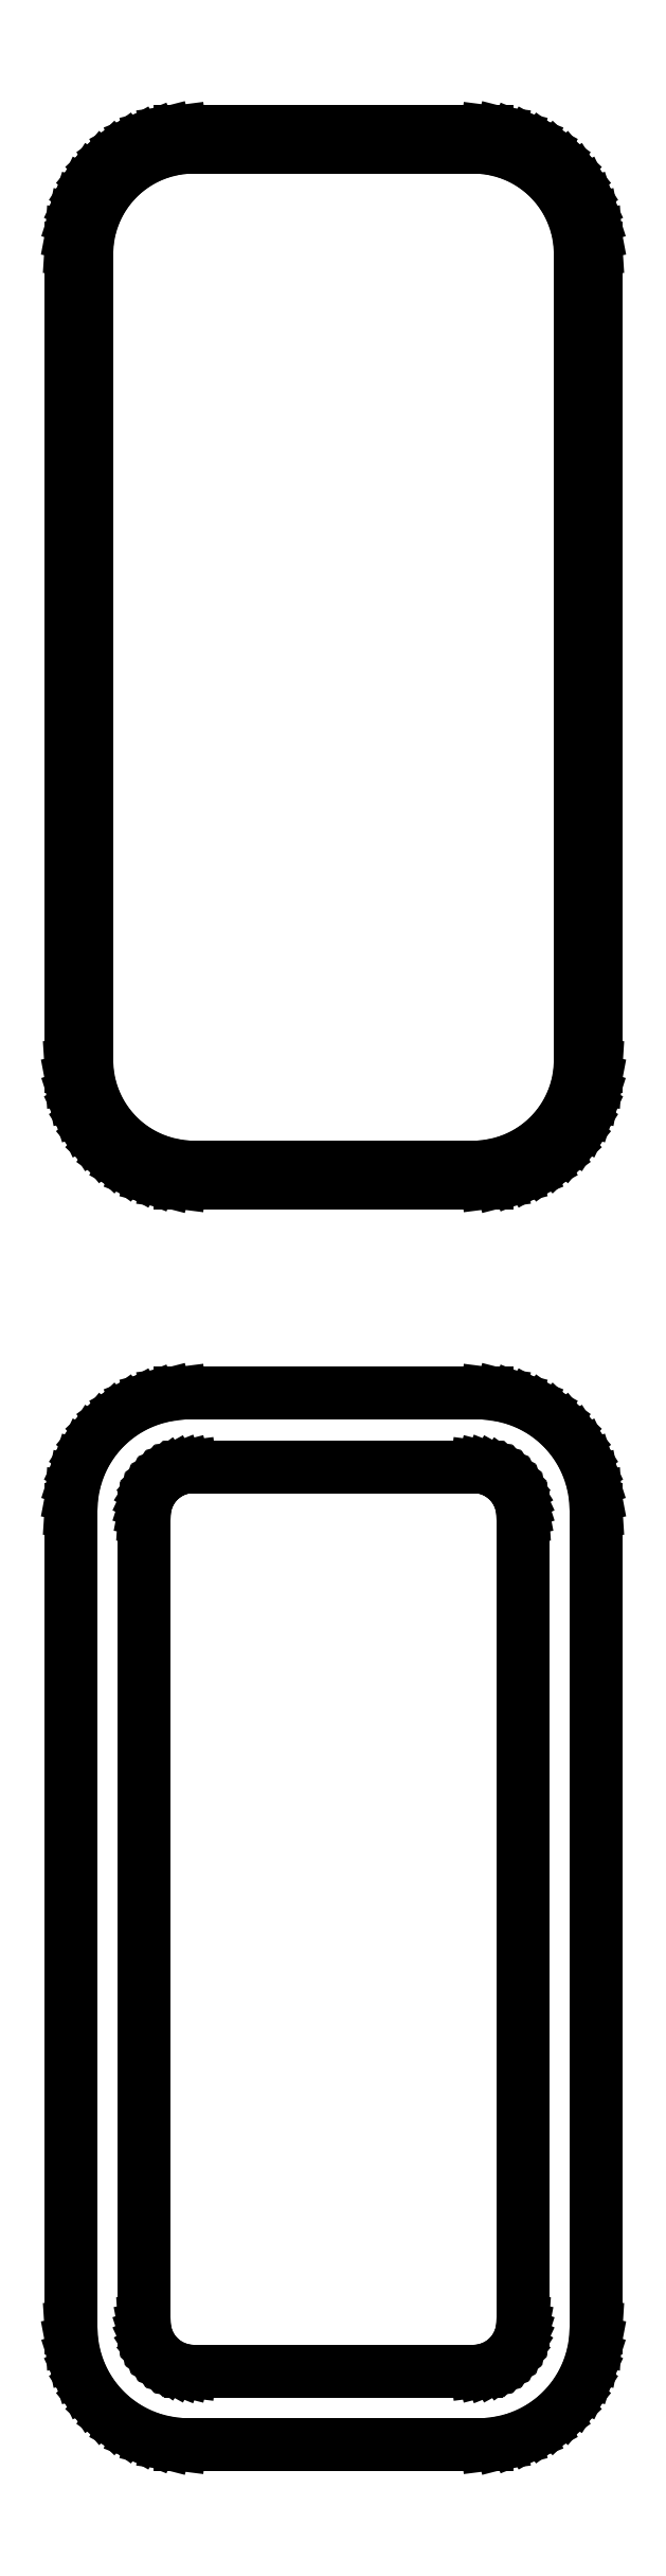
<metadata>
{"format":"dxf","ext":"dxf","renderer":"ezdxf+matplotlib","layout":"modelspace","background":"white","min_lineweight":24,"dpi":150}
</metadata>
<code>
0
SECTION
2
ENTITIES
0
LINE
8
0
10
7.187
20
139.6
11
7.795
21
139.7
0
LINE
8
0
10
7.795
20
139.7
11
8.379
21
140
0
LINE
8
0
10
8.379
20
140
11
8.929
21
140.3
0
LINE
8
0
10
8.929
20
140.3
11
9.437
21
140.6
0
LINE
8
0
10
9.437
20
140.6
11
9.895
21
141.1
0
LINE
8
0
10
9.895
20
141.1
11
10.3
21
141.6
0
LINE
8
0
10
10.3
20
141.6
11
10.63
21
142.1
0
LINE
8
0
10
10.63
20
142.1
11
10.9
21
142.7
0
LINE
8
0
10
10.9
20
142.7
11
11.09
21
143.3
0
LINE
8
0
10
11.09
20
143.3
11
11.21
21
143.9
0
LINE
8
0
10
11.21
20
143.9
11
11.25
21
144.5
0
LINE
8
0
10
11.25
20
144.5
11
11.25
21
179.5
0
LINE
8
0
10
11.25
20
179.5
11
11.21
21
180.1
0
LINE
8
0
10
11.21
20
180.1
11
11.09
21
180.7
0
LINE
8
0
10
11.09
20
180.7
11
10.9
21
181.3
0
LINE
8
0
10
10.9
20
181.3
11
10.63
21
181.9
0
LINE
8
0
10
10.63
20
181.9
11
10.3
21
182.4
0
LINE
8
0
10
10.3
20
182.4
11
9.895
21
182.9
0
LINE
8
0
10
9.895
20
182.9
11
9.437
21
183.4
0
LINE
8
0
10
9.437
20
183.4
11
8.929
21
183.7
0
LINE
8
0
10
8.929
20
183.7
11
8.379
21
184
0
LINE
8
0
10
8.379
20
184
11
7.795
21
184.3
0
LINE
8
0
10
7.795
20
184.3
11
7.187
21
184.4
0
LINE
8
0
10
7.187
20
184.4
11
6.564
21
184.5
0
LINE
8
0
10
6.564
20
184.5
11
-6.564
21
184.5
0
LINE
8
0
10
-6.564
20
184.5
11
-7.187
21
184.4
0
LINE
8
0
10
-7.187
20
184.4
11
-7.795
21
184.3
0
LINE
8
0
10
-7.795
20
184.3
11
-8.379
21
184
0
LINE
8
0
10
-8.379
20
184
11
-8.929
21
183.7
0
LINE
8
0
10
-8.929
20
183.7
11
-9.437
21
183.4
0
LINE
8
0
10
-9.437
20
183.4
11
-9.895
21
182.9
0
LINE
8
0
10
-9.895
20
182.9
11
-10.3
21
182.4
0
LINE
8
0
10
-10.3
20
182.4
11
-10.63
21
181.9
0
LINE
8
0
10
-10.63
20
181.9
11
-10.9
21
181.3
0
LINE
8
0
10
-10.9
20
181.3
11
-11.09
21
180.7
0
LINE
8
0
10
-11.09
20
180.7
11
-11.21
21
180.1
0
LINE
8
0
10
-11.21
20
180.1
11
-11.25
21
179.5
0
LINE
8
0
10
-11.25
20
179.5
11
-11.25
21
144.5
0
LINE
8
0
10
-11.25
20
144.5
11
-11.21
21
143.9
0
LINE
8
0
10
-11.21
20
143.9
11
-11.09
21
143.3
0
LINE
8
0
10
-11.09
20
143.3
11
-10.9
21
142.7
0
LINE
8
0
10
-10.9
20
142.7
11
-10.63
21
142.1
0
LINE
8
0
10
-10.63
20
142.1
11
-10.3
21
141.6
0
LINE
8
0
10
-10.3
20
141.6
11
-9.895
21
141.1
0
LINE
8
0
10
-9.895
20
141.1
11
-9.437
21
140.6
0
LINE
8
0
10
-9.437
20
140.6
11
-8.929
21
140.3
0
LINE
8
0
10
-8.929
20
140.3
11
-8.379
21
140
0
LINE
8
0
10
-8.379
20
140
11
-7.795
21
139.7
0
LINE
8
0
10
-7.795
20
139.7
11
-7.187
21
139.6
0
LINE
8
0
10
-7.187
20
139.6
11
-6.564
21
139.5
0
LINE
8
0
10
-6.564
20
139.5
11
6.564
21
139.5
0
LINE
8
0
10
6.564
20
139.5
11
7.187
21
139.6
0
LINE
8
0
10
-6.287
20
140.2
11
-6.858
21
140.3
0
LINE
8
0
10
-6.858
20
140.3
11
-7.415
21
140.4
0
LINE
8
0
10
-7.415
20
140.4
11
-7.949
21
140.6
0
LINE
8
0
10
-7.949
20
140.6
11
-8.453
21
140.9
0
LINE
8
0
10
-8.453
20
140.9
11
-8.918
21
141.2
0
LINE
8
0
10
-8.918
20
141.2
11
-9.338
21
141.6
0
LINE
8
0
10
-9.338
20
141.6
11
-9.704
21
142.1
0
LINE
8
0
10
-9.704
20
142.1
11
-10.01
21
142.5
0
LINE
8
0
10
-10.01
20
142.5
11
-10.26
21
143.1
0
LINE
8
0
10
-10.26
20
143.1
11
-10.43
21
143.6
0
LINE
8
0
10
-10.43
20
143.6
11
-10.54
21
144.2
0
LINE
8
0
10
-10.54
20
144.2
11
-10.58
21
144.8
0
LINE
8
0
10
-10.58
20
144.8
11
-10.58
21
179.2
0
LINE
8
0
10
-10.58
20
179.2
11
-10.54
21
179.8
0
LINE
8
0
10
-10.54
20
179.8
11
-10.43
21
180.4
0
LINE
8
0
10
-10.43
20
180.4
11
-10.26
21
180.9
0
LINE
8
0
10
-10.26
20
180.9
11
-10.01
21
181.5
0
LINE
8
0
10
-10.01
20
181.5
11
-9.704
21
181.9
0
LINE
8
0
10
-9.704
20
181.9
11
-9.338
21
182.4
0
LINE
8
0
10
-9.338
20
182.4
11
-8.918
21
182.8
0
LINE
8
0
10
-8.918
20
182.8
11
-8.453
21
183.1
0
LINE
8
0
10
-8.453
20
183.1
11
-7.949
21
183.4
0
LINE
8
0
10
-7.949
20
183.4
11
-7.415
21
183.6
0
LINE
8
0
10
-7.415
20
183.6
11
-6.858
21
183.7
0
LINE
8
0
10
-6.858
20
183.7
11
-6.287
21
183.8
0
LINE
8
0
10
-6.287
20
183.8
11
6.287
21
183.8
0
LINE
8
0
10
6.287
20
183.8
11
6.858
21
183.7
0
LINE
8
0
10
6.858
20
183.7
11
7.415
21
183.6
0
LINE
8
0
10
7.415
20
183.6
11
7.949
21
183.4
0
LINE
8
0
10
7.949
20
183.4
11
8.453
21
183.1
0
LINE
8
0
10
8.453
20
183.1
11
8.918
21
182.8
0
LINE
8
0
10
8.918
20
182.8
11
9.338
21
182.4
0
LINE
8
0
10
9.338
20
182.4
11
9.704
21
181.9
0
LINE
8
0
10
9.704
20
181.9
11
10.01
21
181.5
0
LINE
8
0
10
10.01
20
181.5
11
10.26
21
180.9
0
LINE
8
0
10
10.26
20
180.9
11
10.43
21
180.4
0
LINE
8
0
10
10.43
20
180.4
11
10.54
21
179.8
0
LINE
8
0
10
10.54
20
179.8
11
10.58
21
179.2
0
LINE
8
0
10
10.58
20
179.2
11
10.58
21
144.8
0
LINE
8
0
10
10.58
20
144.8
11
10.54
21
144.2
0
LINE
8
0
10
10.54
20
144.2
11
10.43
21
143.6
0
LINE
8
0
10
10.43
20
143.6
11
10.26
21
143.1
0
LINE
8
0
10
10.26
20
143.1
11
10.01
21
142.5
0
LINE
8
0
10
10.01
20
142.5
11
9.704
21
142.1
0
LINE
8
0
10
9.704
20
142.1
11
9.338
21
141.6
0
LINE
8
0
10
9.338
20
141.6
11
8.918
21
141.2
0
LINE
8
0
10
8.918
20
141.2
11
8.453
21
140.9
0
LINE
8
0
10
8.453
20
140.9
11
7.949
21
140.6
0
LINE
8
0
10
7.949
20
140.6
11
7.415
21
140.4
0
LINE
8
0
10
7.415
20
140.4
11
6.858
21
140.3
0
LINE
8
0
10
6.858
20
140.3
11
6.287
21
140.2
0
LINE
8
0
10
6.287
20
140.2
11
-6.287
21
140.2
0
LINE
8
0
10
7.187
20
85.59
11
7.795
21
85.74
0
LINE
8
0
10
7.795
20
85.74
11
8.379
21
85.98
0
LINE
8
0
10
8.379
20
85.98
11
8.929
21
86.28
0
LINE
8
0
10
8.929
20
86.28
11
9.437
21
86.65
0
LINE
8
0
10
9.437
20
86.65
11
9.895
21
87.08
0
LINE
8
0
10
9.895
20
87.08
11
10.3
21
87.56
0
LINE
8
0
10
10.3
20
87.56
11
10.63
21
88.09
0
LINE
8
0
10
10.63
20
88.09
11
10.9
21
88.66
0
LINE
8
0
10
10.9
20
88.66
11
11.09
21
89.26
0
LINE
8
0
10
11.09
20
89.26
11
11.21
21
89.87
0
LINE
8
0
10
11.21
20
89.87
11
11.25
21
90.5
0
LINE
8
0
10
11.25
20
90.5
11
11.25
21
125.5
0
LINE
8
0
10
11.25
20
125.5
11
11.21
21
126.1
0
LINE
8
0
10
11.21
20
126.1
11
11.09
21
126.7
0
LINE
8
0
10
11.09
20
126.7
11
10.9
21
127.3
0
LINE
8
0
10
10.9
20
127.3
11
10.63
21
127.9
0
LINE
8
0
10
10.63
20
127.9
11
10.3
21
128.4
0
LINE
8
0
10
10.3
20
128.4
11
9.895
21
128.9
0
LINE
8
0
10
9.895
20
128.9
11
9.437
21
129.4
0
LINE
8
0
10
9.437
20
129.4
11
8.929
21
129.7
0
LINE
8
0
10
8.929
20
129.7
11
8.379
21
130
0
LINE
8
0
10
8.379
20
130
11
7.795
21
130.3
0
LINE
8
0
10
7.795
20
130.3
11
7.187
21
130.4
0
LINE
8
0
10
7.187
20
130.4
11
6.564
21
130.5
0
LINE
8
0
10
6.564
20
130.5
11
-6.564
21
130.5
0
LINE
8
0
10
-6.564
20
130.5
11
-7.187
21
130.4
0
LINE
8
0
10
-7.187
20
130.4
11
-7.795
21
130.3
0
LINE
8
0
10
-7.795
20
130.3
11
-8.379
21
130
0
LINE
8
0
10
-8.379
20
130
11
-8.929
21
129.7
0
LINE
8
0
10
-8.929
20
129.7
11
-9.437
21
129.4
0
LINE
8
0
10
-9.437
20
129.4
11
-9.895
21
128.9
0
LINE
8
0
10
-9.895
20
128.9
11
-10.3
21
128.4
0
LINE
8
0
10
-10.3
20
128.4
11
-10.63
21
127.9
0
LINE
8
0
10
-10.63
20
127.9
11
-10.9
21
127.3
0
LINE
8
0
10
-10.9
20
127.3
11
-11.09
21
126.7
0
LINE
8
0
10
-11.09
20
126.7
11
-11.21
21
126.1
0
LINE
8
0
10
-11.21
20
126.1
11
-11.25
21
125.5
0
LINE
8
0
10
-11.25
20
125.5
11
-11.25
21
90.5
0
LINE
8
0
10
-11.25
20
90.5
11
-11.21
21
89.87
0
LINE
8
0
10
-11.21
20
89.87
11
-11.09
21
89.26
0
LINE
8
0
10
-11.09
20
89.26
11
-10.9
21
88.66
0
LINE
8
0
10
-10.9
20
88.66
11
-10.63
21
88.09
0
LINE
8
0
10
-10.63
20
88.09
11
-10.3
21
87.56
0
LINE
8
0
10
-10.3
20
87.56
11
-9.895
21
87.08
0
LINE
8
0
10
-9.895
20
87.08
11
-9.437
21
86.65
0
LINE
8
0
10
-9.437
20
86.65
11
-8.929
21
86.28
0
LINE
8
0
10
-8.929
20
86.28
11
-8.379
21
85.98
0
LINE
8
0
10
-8.379
20
85.98
11
-7.795
21
85.74
0
LINE
8
0
10
-7.795
20
85.74
11
-7.187
21
85.59
0
LINE
8
0
10
-7.187
20
85.59
11
-6.564
21
85.51
0
LINE
8
0
10
-6.564
20
85.51
11
6.564
21
85.51
0
LINE
8
0
10
6.564
20
85.51
11
7.187
21
85.59
0
LINE
8
0
10
-6.132
20
88.64
11
-6.395
21
88.68
0
LINE
8
0
10
-6.395
20
88.68
11
-6.652
21
88.74
0
LINE
8
0
10
-6.652
20
88.74
11
-6.898
21
88.84
0
LINE
8
0
10
-6.898
20
88.84
11
-7.13
21
88.97
0
LINE
8
0
10
-7.13
20
88.97
11
-7.345
21
89.12
0
LINE
8
0
10
-7.345
20
89.12
11
-7.538
21
89.31
0
LINE
8
0
10
-7.538
20
89.31
11
-7.707
21
89.51
0
LINE
8
0
10
-7.707
20
89.51
11
-7.849
21
89.73
0
LINE
8
0
10
-7.849
20
89.73
11
-7.961
21
89.97
0
LINE
8
0
10
-7.961
20
89.97
11
-8.043
21
90.23
0
LINE
8
0
10
-8.043
20
90.23
11
-8.093
21
90.49
0
LINE
8
0
10
-8.093
20
90.49
11
-8.11
21
90.75
0
LINE
8
0
10
-8.11
20
90.75
11
-8.11
21
125.2
0
LINE
8
0
10
-8.11
20
125.2
11
-8.093
21
125.5
0
LINE
8
0
10
-8.093
20
125.5
11
-8.043
21
125.8
0
LINE
8
0
10
-8.043
20
125.8
11
-7.961
21
126
0
LINE
8
0
10
-7.961
20
126
11
-7.849
21
126.3
0
LINE
8
0
10
-7.849
20
126.3
11
-7.707
21
126.5
0
LINE
8
0
10
-7.707
20
126.5
11
-7.538
21
126.7
0
LINE
8
0
10
-7.538
20
126.7
11
-7.345
21
126.9
0
LINE
8
0
10
-7.345
20
126.9
11
-7.13
21
127
0
LINE
8
0
10
-7.13
20
127
11
-6.898
21
127.2
0
LINE
8
0
10
-6.898
20
127.2
11
-6.652
21
127.3
0
LINE
8
0
10
-6.652
20
127.3
11
-6.395
21
127.3
0
LINE
8
0
10
-6.395
20
127.3
11
-6.132
21
127.4
0
LINE
8
0
10
-6.132
20
127.4
11
6.132
21
127.4
0
LINE
8
0
10
6.132
20
127.4
11
6.395
21
127.3
0
LINE
8
0
10
6.395
20
127.3
11
6.652
21
127.3
0
LINE
8
0
10
6.652
20
127.3
11
6.898
21
127.2
0
LINE
8
0
10
6.898
20
127.2
11
7.13
21
127
0
LINE
8
0
10
7.13
20
127
11
7.345
21
126.9
0
LINE
8
0
10
7.345
20
126.9
11
7.538
21
126.7
0
LINE
8
0
10
7.538
20
126.7
11
7.707
21
126.5
0
LINE
8
0
10
7.707
20
126.5
11
7.849
21
126.3
0
LINE
8
0
10
7.849
20
126.3
11
7.961
21
126
0
LINE
8
0
10
7.961
20
126
11
8.043
21
125.8
0
LINE
8
0
10
8.043
20
125.8
11
8.093
21
125.5
0
LINE
8
0
10
8.093
20
125.5
11
8.11
21
125.2
0
LINE
8
0
10
8.11
20
125.2
11
8.11
21
90.75
0
LINE
8
0
10
8.11
20
90.75
11
8.093
21
90.49
0
LINE
8
0
10
8.093
20
90.49
11
8.043
21
90.23
0
LINE
8
0
10
8.043
20
90.23
11
7.961
21
89.97
0
LINE
8
0
10
7.961
20
89.97
11
7.849
21
89.73
0
LINE
8
0
10
7.849
20
89.73
11
7.707
21
89.51
0
LINE
8
0
10
7.707
20
89.51
11
7.538
21
89.31
0
LINE
8
0
10
7.538
20
89.31
11
7.345
21
89.12
0
LINE
8
0
10
7.345
20
89.12
11
7.13
21
88.97
0
LINE
8
0
10
7.13
20
88.97
11
6.898
21
88.84
0
LINE
8
0
10
6.898
20
88.84
11
6.652
21
88.74
0
LINE
8
0
10
6.652
20
88.74
11
6.395
21
88.68
0
LINE
8
0
10
6.395
20
88.68
11
6.132
21
88.64
0
LINE
8
0
10
6.132
20
88.64
11
-6.132
21
88.64
0
ENDSEC
0
EOF

</code>
